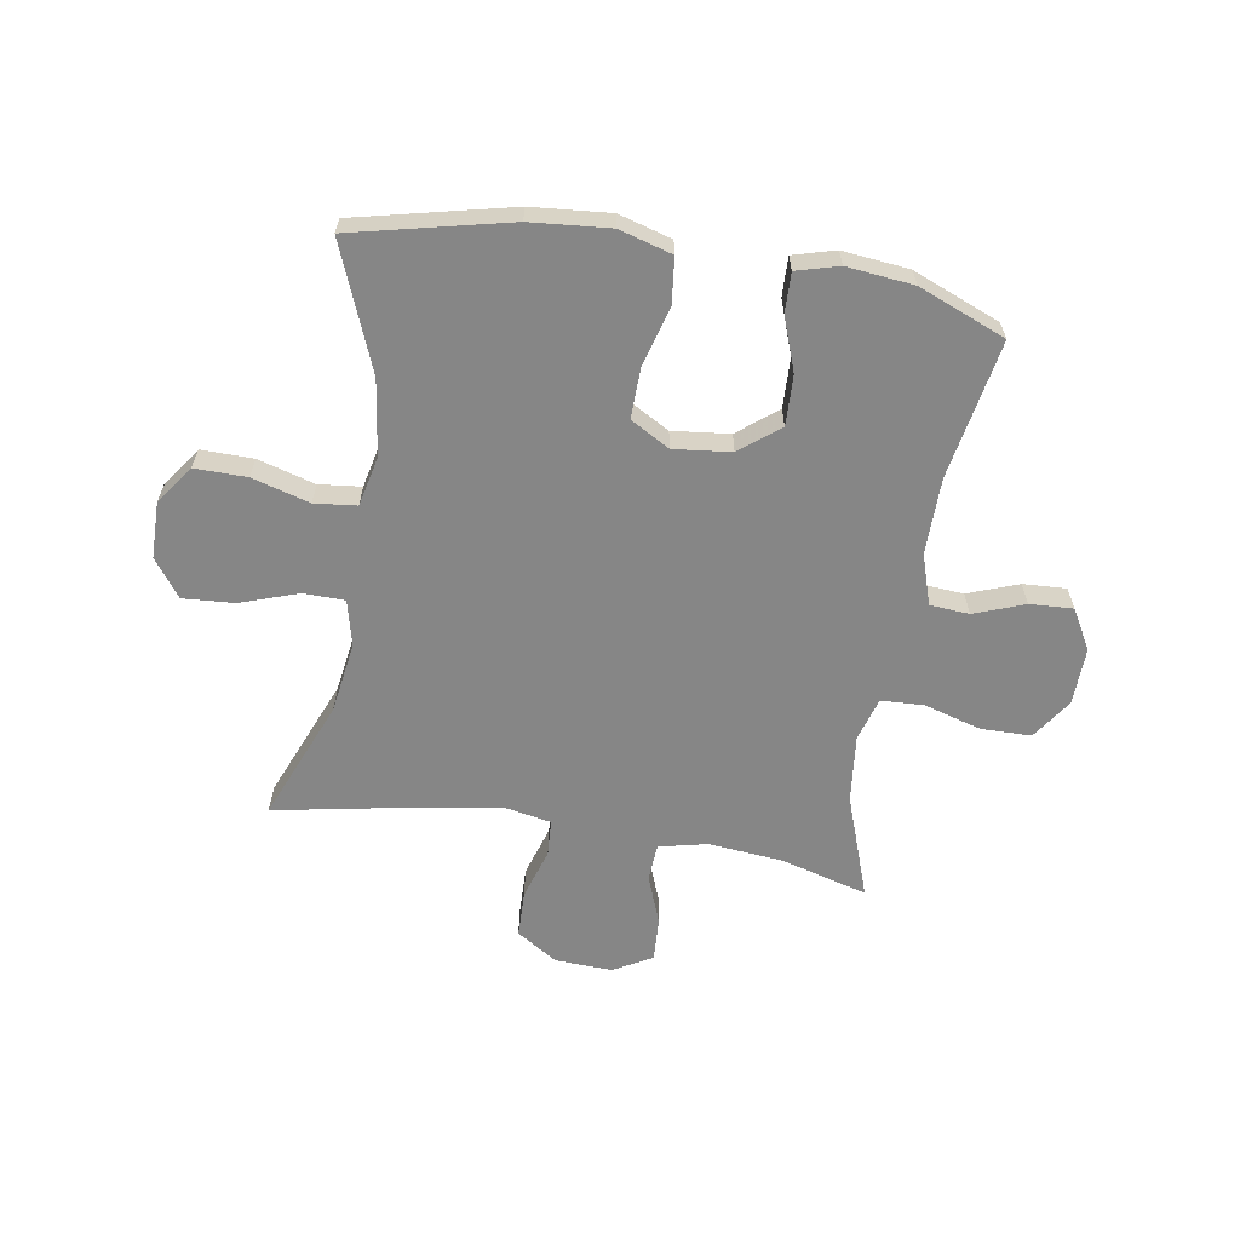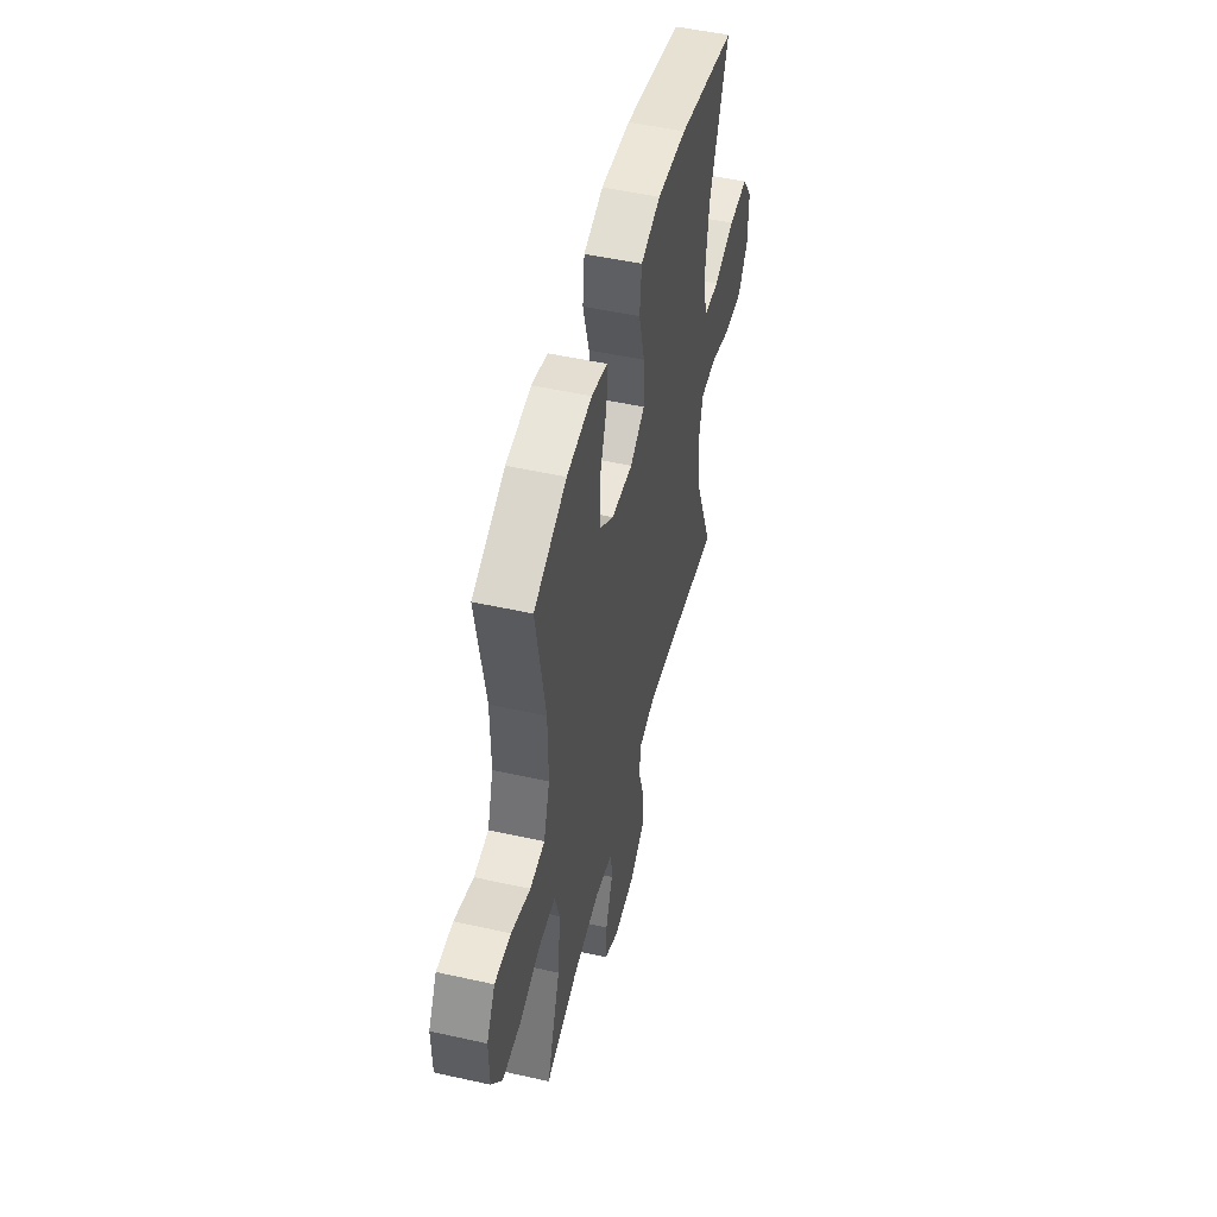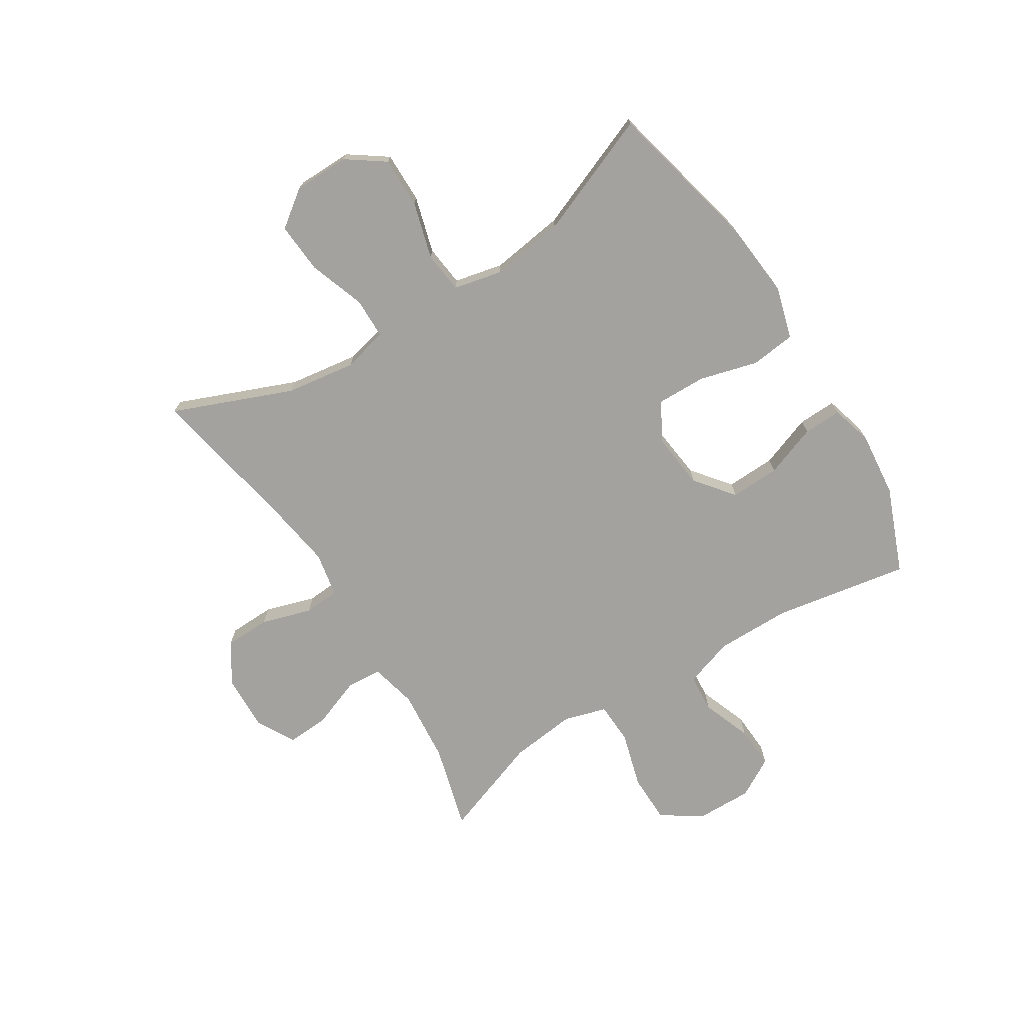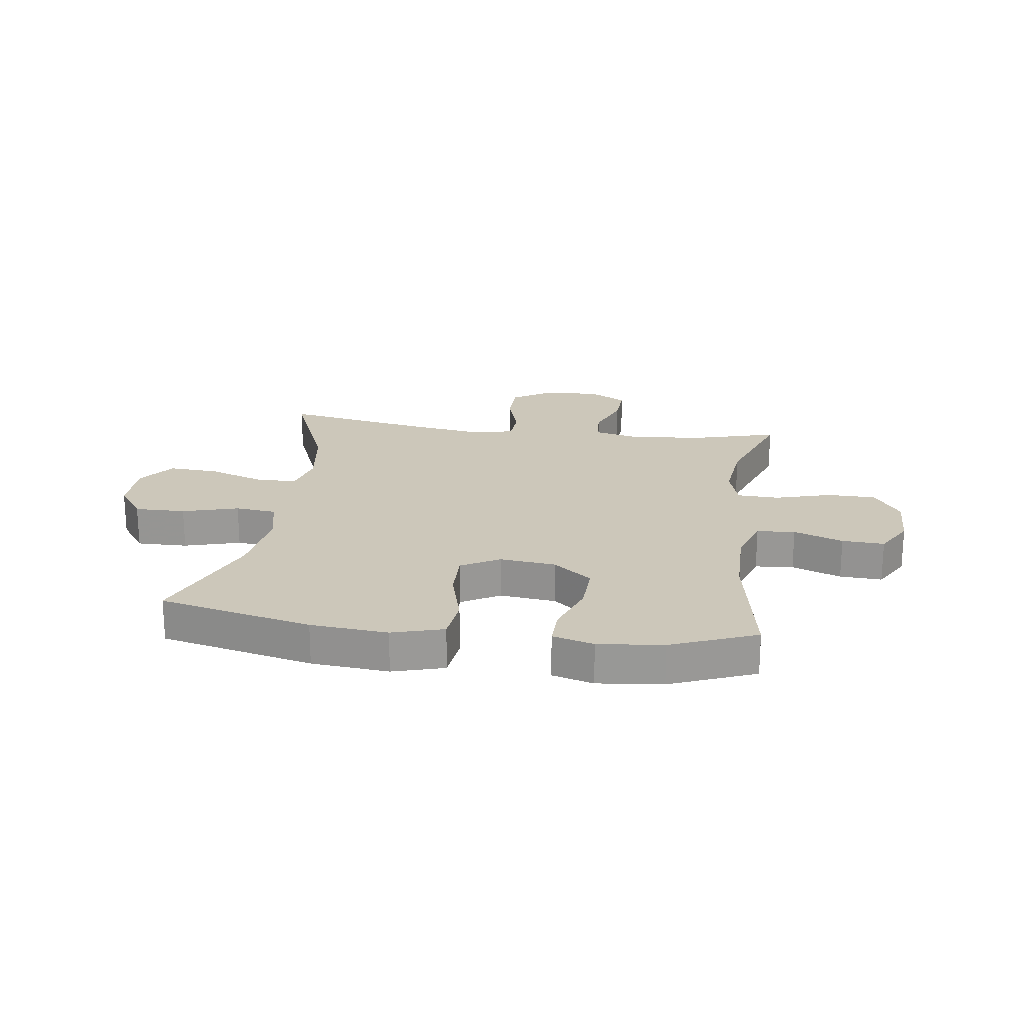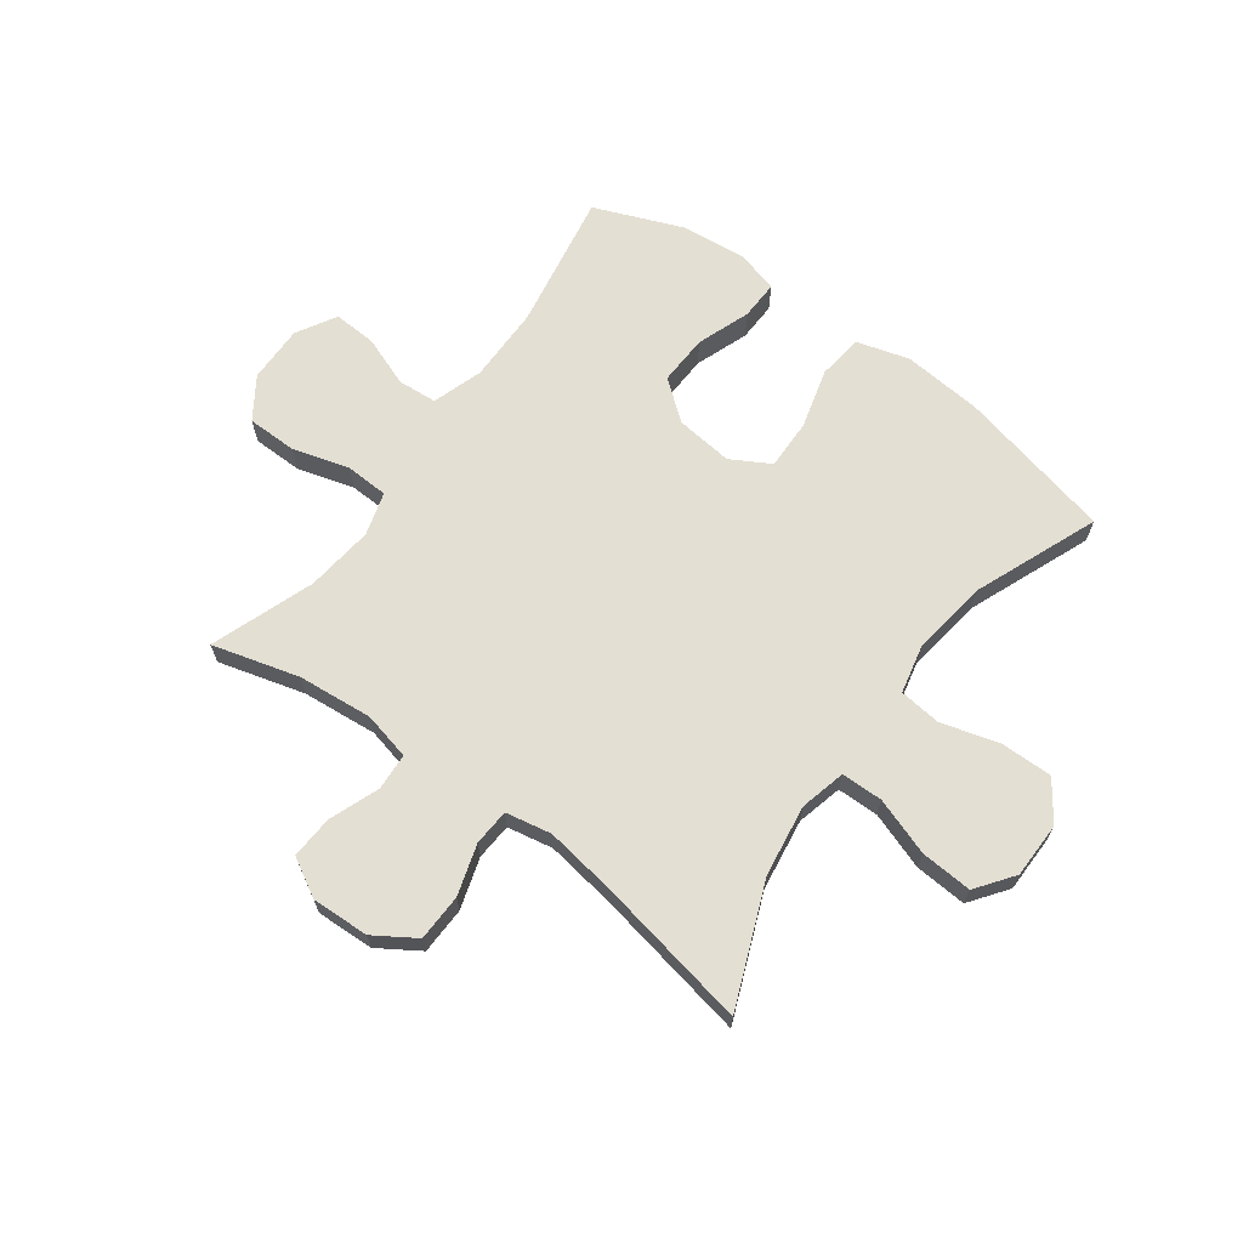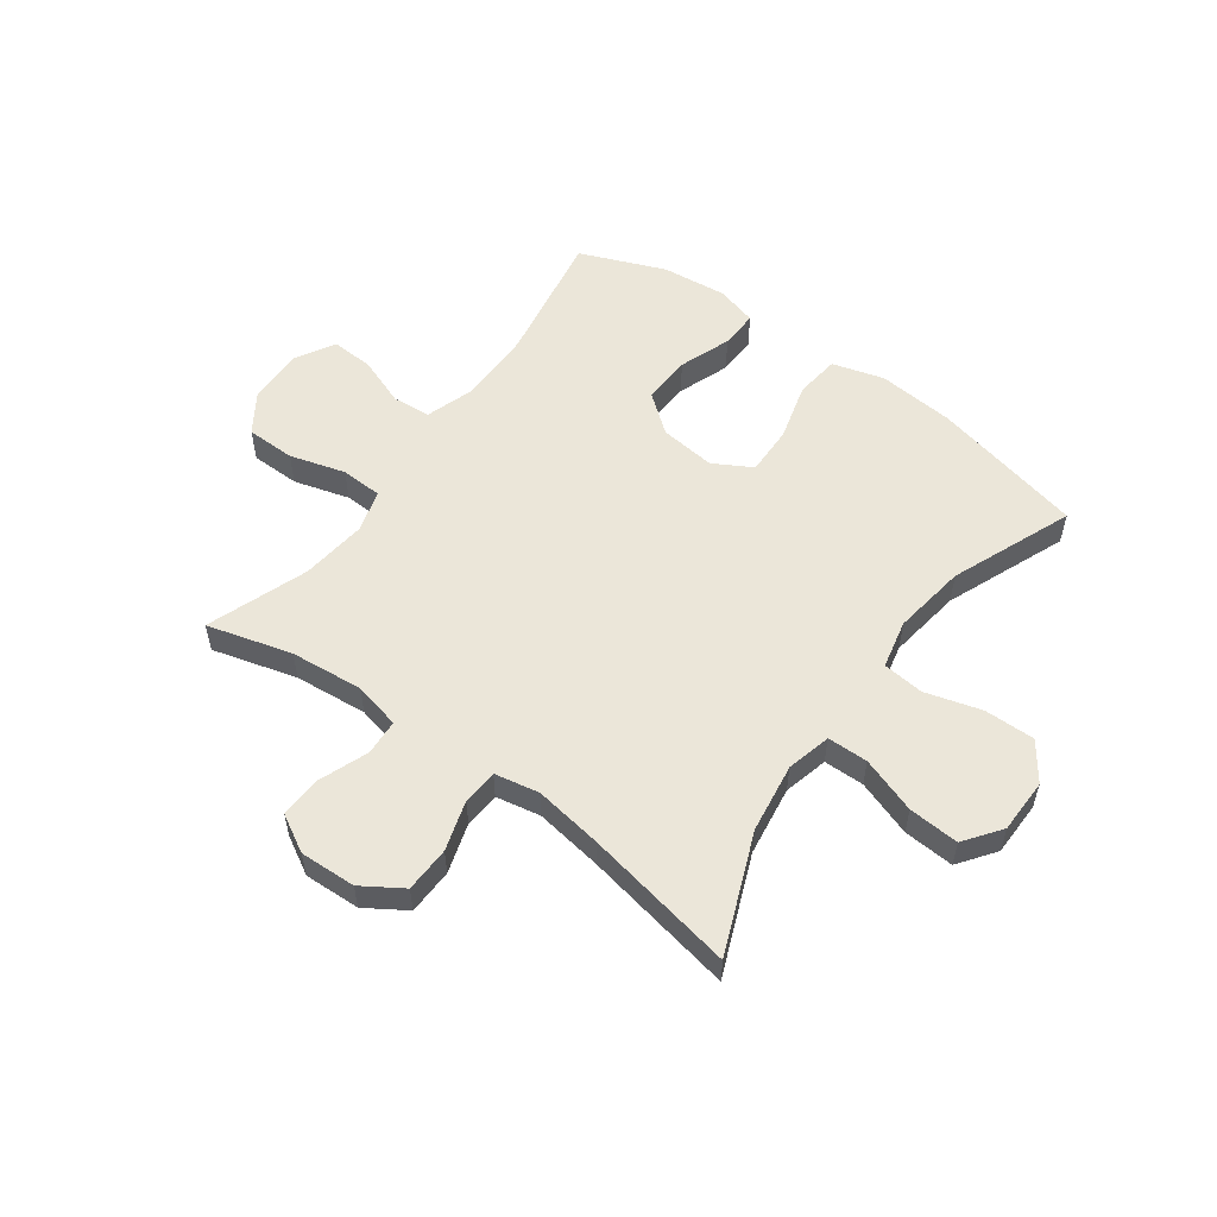
<metadata>
{"format":"obj","ext":"obj","renderer":"f3d","projection":"perspective","resolution":1024,"background":"white","views":[{"elev":-62.2,"azim":-9.4,"up":"+Y"},{"elev":50.6,"azim":103.7,"up":"+Z"},{"elev":-72.6,"azim":-57.8,"up":"+Y"},{"elev":21.3,"azim":7.8,"up":"+Y"},{"elev":66.5,"azim":-143.7,"up":"+Y"},{"elev":55.1,"azim":-143.9,"up":"+Y"}]}
</metadata>
<code>
v 0.5 0.07 0.5
v 0.458 0.07 0.264
v 0.457 0.07 0.134
v 0.485 0.07 0.048
v 0.552 0.07 0.043
v 0.638 0.07 0.075
v 0.712 0.07 0.079
v 0.751 0.07 0.011
v 0.749 0.07 -0.087
v 0.702 0.07 -0.157
v 0.616 0.07 -0.158
v 0.519 0.07 -0.13
v 0.446 0.07 -0.133
v 0.424 0.07 -0.207
v 0.437 0.07 -0.323
v 0.5 0.07 -0.5
v 0.352 0.07 -0.459
v 0.224 0.07 -0.447
v 0.142 0.07 -0.466
v 0.138 0.07 -0.529
v 0.17 0.07 -0.614
v 0.174 0.07 -0.688
v 0.108 0.07 -0.725
v 0.01 0.07 -0.721
v -0.06 0.07 -0.676
v -0.062 0.07 -0.596
v -0.035 0.07 -0.509
v -0.039 0.07 -0.447
v -0.117 0.07 -0.432
v -0.236 0.07 -0.45
v -0.5 0.07 -0.5
v -0.416 0.07 -0.293
v -0.398 0.07 -0.171
v -0.417 0.07 -0.093
v -0.488 0.07 -0.092
v -0.586 0.07 -0.126
v -0.674 0.07 -0.132
v -0.721 0.07 -0.068
v -0.722 0.07 0.028
v -0.675 0.07 0.094
v -0.586 0.07 0.093
v -0.488 0.07 0.065
v -0.416 0.07 0.073
v -0.397 0.07 0.158
v -0.415 0.07 0.287
v -0.5 0.07 0.5
v -0.233 0.07 0.562
v -0.098 0.07 0.574
v -0.008 0.07 0.548
v 0.001 0.07 0.47
v -0.027 0.07 0.368
v -0.029 0.07 0.282
v 0.038 0.07 0.244
v 0.136 0.07 0.255
v 0.203 0.07 0.308
v 0.2 0.07 0.394
v 0.167 0.07 0.485
v 0.165 0.07 0.552
v 0.237 0.07 0.572
v 0.351 0.07 0.56
v 0.5 0 0.5
v 0.458 0 0.264
v 0.457 0 0.134
v 0.485 0 0.048
v 0.552 0 0.043
v 0.638 0 0.075
v 0.712 0 0.079
v 0.751 0 0.011
v 0.749 0 -0.087
v 0.702 0 -0.157
v 0.616 0 -0.158
v 0.519 0 -0.13
v 0.446 0 -0.133
v 0.424 0 -0.207
v 0.437 0 -0.323
v 0.5 0 -0.5
v 0.352 0 -0.459
v 0.224 0 -0.447
v 0.142 0 -0.466
v 0.138 0 -0.529
v 0.17 0 -0.614
v 0.174 0 -0.688
v 0.108 0 -0.725
v 0.01 0 -0.721
v -0.06 0 -0.676
v -0.062 0 -0.596
v -0.035 0 -0.509
v -0.039 0 -0.447
v -0.117 0 -0.432
v -0.236 0 -0.45
v -0.5 0 -0.5
v -0.416 0 -0.293
v -0.398 0 -0.171
v -0.417 0 -0.093
v -0.488 0 -0.092
v -0.586 0 -0.126
v -0.674 0 -0.132
v -0.721 0 -0.068
v -0.722 0 0.028
v -0.675 0 0.094
v -0.586 0 0.093
v -0.488 0 0.065
v -0.416 0 0.073
v -0.397 0 0.158
v -0.415 0 0.287
v -0.5 0 0.5
v -0.233 0 0.562
v -0.098 0 0.574
v -0.008 0 0.548
v 0.001 0 0.47
v -0.027 0 0.368
v -0.029 0 0.282
v 0.038 0 0.244
v 0.136 0 0.255
v 0.203 0 0.308
v 0.2 0 0.394
v 0.167 0 0.485
v 0.165 0 0.552
v 0.237 0 0.572
v 0.351 0 0.56
f 60 1 2
f 59 60 2
f 58 59 2
f 57 58 2
f 56 57 2
f 55 56 2 3
f 54 55 3 4
f 53 54 4
f 49 50 51
f 48 49 51
f 47 48 51
f 46 47 51
f 45 46 51
f 44 45 51 52
f 43 44 52 53
f 40 41 42
f 39 40 42
f 38 39 42
f 37 38 42
f 36 37 42
f 35 36 42
f 34 35 42 43
f 43 53 4
f 34 43 4
f 33 34 4
f 30 31 32
f 33 4 5
f 32 33 5
f 30 32 5
f 29 30 5
f 25 26 27
f 24 25 27
f 23 24 27
f 22 23 27
f 21 22 27
f 20 21 27
f 19 20 27 28
f 28 29 5
f 19 28 5
f 18 19 5
f 15 16 17
f 14 15 17 18
f 10 11 12
f 9 10 12
f 8 9 12
f 7 8 12
f 6 7 12
f 5 6 12
f 5 12 13
f 18 5 13
f 13 14 18
f 62 61 120
f 62 120 119
f 62 119 118
f 62 118 117
f 62 117 116
f 63 62 116 115
f 64 63 115 114
f 64 114 113
f 111 110 109
f 111 109 108
f 111 108 107
f 111 107 106
f 111 106 105
f 112 111 105 104
f 113 112 104 103
f 102 101 100
f 102 100 99
f 102 99 98
f 102 98 97
f 102 97 96
f 102 96 95
f 103 102 95 94
f 64 113 103
f 64 103 94
f 64 94 93
f 92 91 90
f 65 64 93
f 65 93 92
f 65 92 90
f 65 90 89
f 87 86 85
f 87 85 84
f 87 84 83
f 87 83 82
f 87 82 81
f 87 81 80
f 88 87 80 79
f 65 89 88
f 65 88 79
f 65 79 78
f 77 76 75
f 78 77 75 74
f 72 71 70
f 72 70 69
f 72 69 68
f 72 68 67
f 72 67 66
f 72 66 65
f 73 72 65
f 73 65 78
f 78 74 73
f 1 61 62 2
f 2 62 63 3
f 3 63 64 4
f 4 64 65 5
f 5 65 66 6
f 6 66 67 7
f 7 67 68 8
f 8 68 69 9
f 9 69 70 10
f 10 70 71 11
f 11 71 72 12
f 12 72 73 13
f 13 73 74 14
f 14 74 75 15
f 15 75 76 16
f 16 76 77 17
f 17 77 78 18
f 18 78 79 19
f 19 79 80 20
f 20 80 81 21
f 21 81 82 22
f 22 82 83 23
f 23 83 84 24
f 24 84 85 25
f 25 85 86 26
f 26 86 87 27
f 27 87 88 28
f 28 88 89 29
f 29 89 90 30
f 30 90 91 31
f 31 91 92 32
f 32 92 93 33
f 33 93 94 34
f 34 94 95 35
f 35 95 96 36
f 36 96 97 37
f 37 97 98 38
f 38 98 99 39
f 39 99 100 40
f 40 100 101 41
f 41 101 102 42
f 42 102 103 43
f 43 103 104 44
f 44 104 105 45
f 45 105 106 46
f 46 106 107 47
f 47 107 108 48
f 48 108 109 49
f 49 109 110 50
f 50 110 111 51
f 51 111 112 52
f 52 112 113 53
f 53 113 114 54
f 54 114 115 55
f 55 115 116 56
f 56 116 117 57
f 57 117 118 58
f 58 118 119 59
f 59 119 120 60
f 60 120 61 1

</code>
